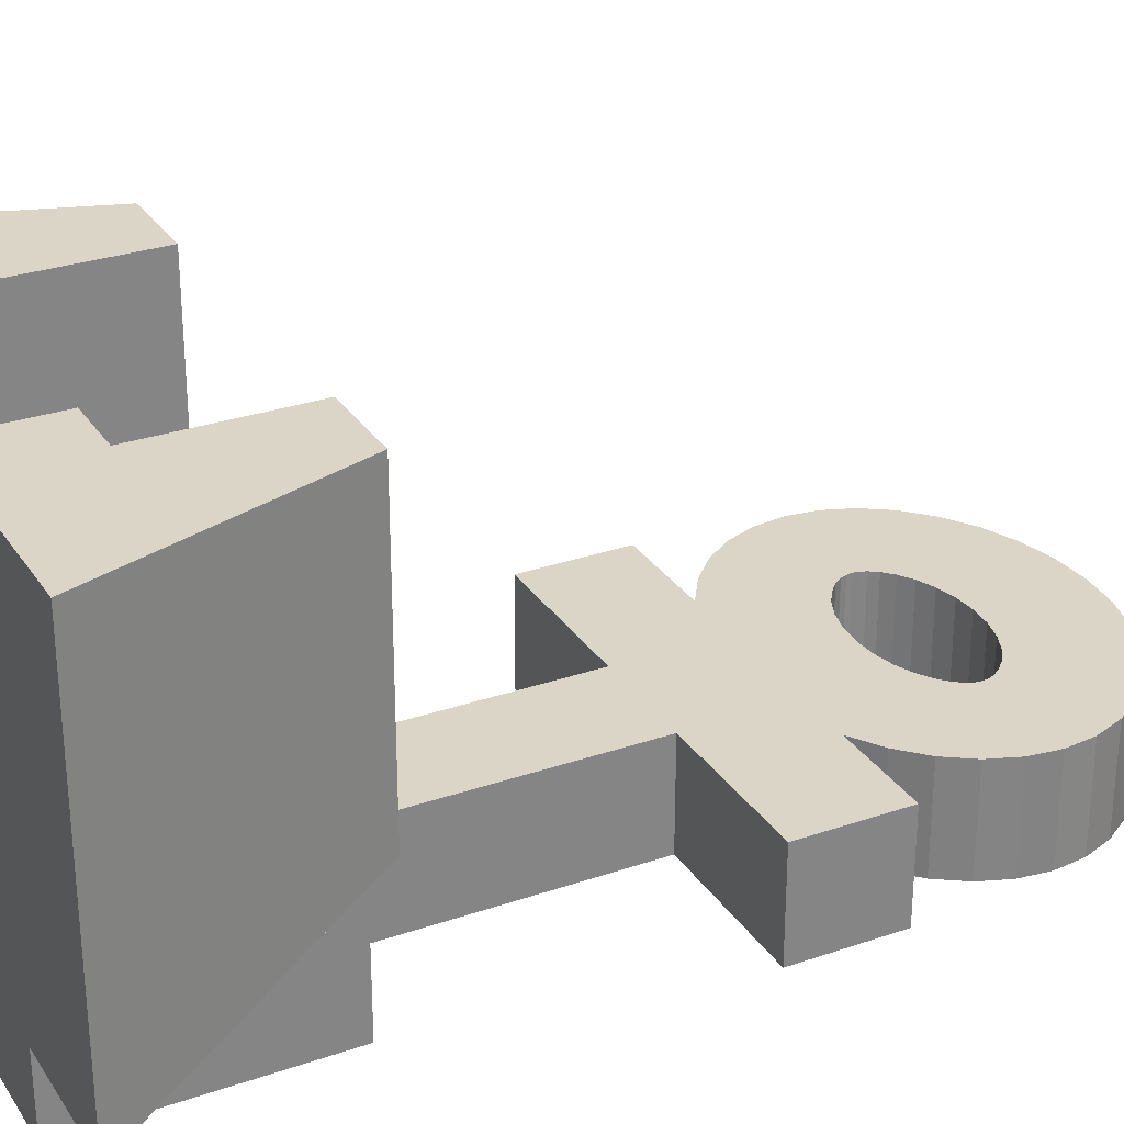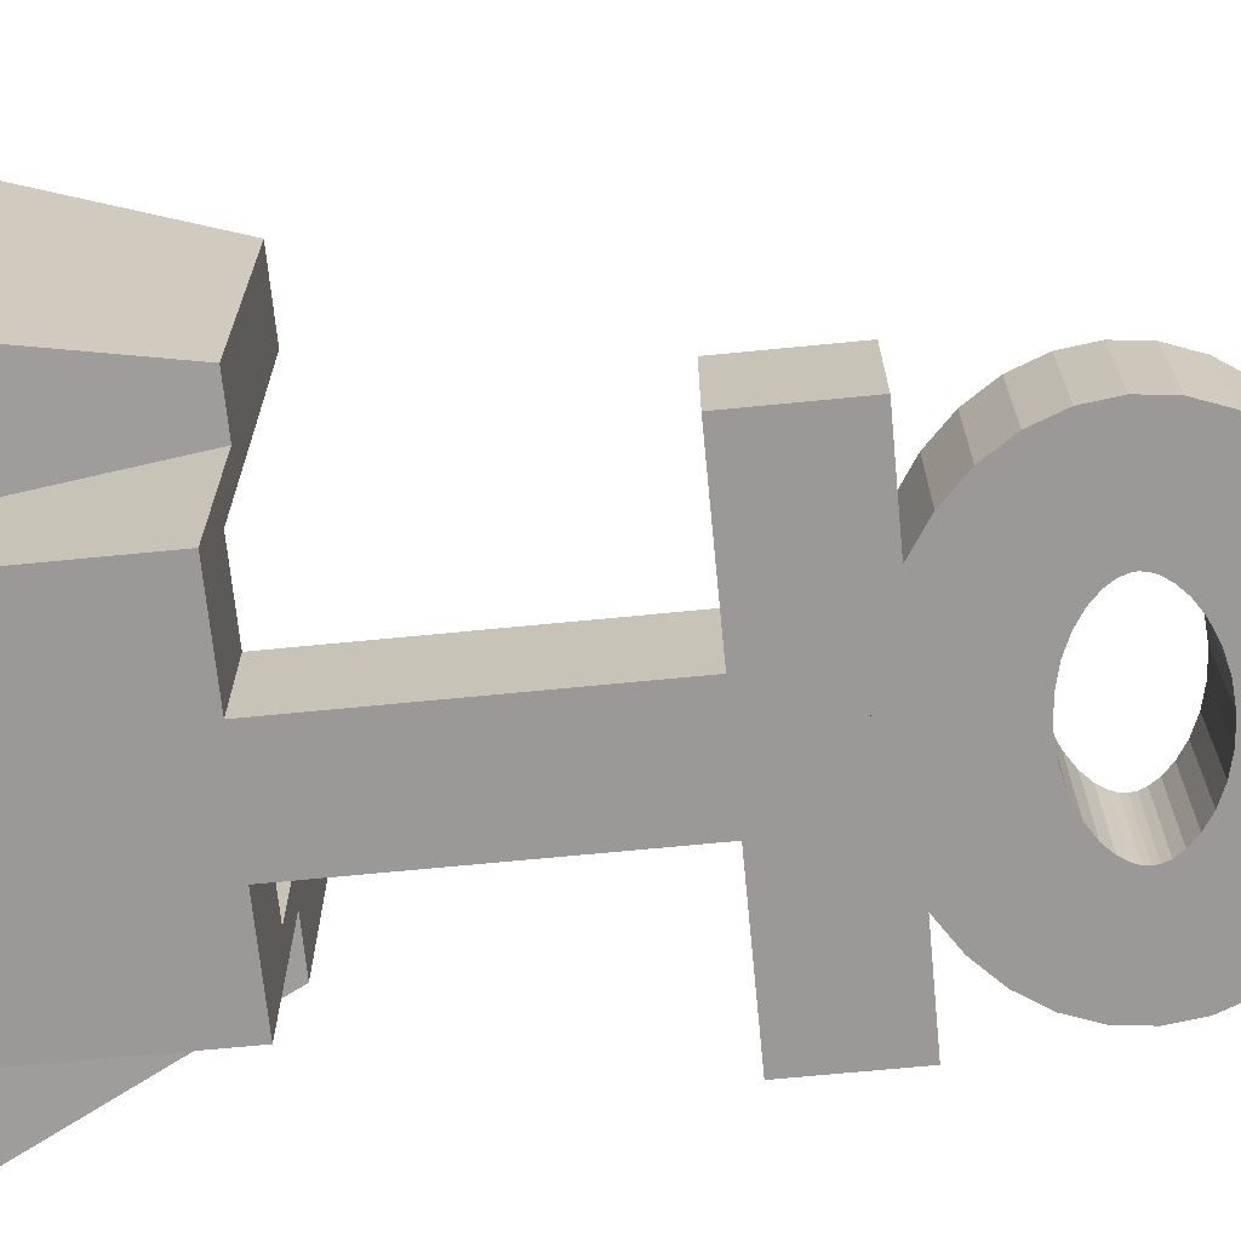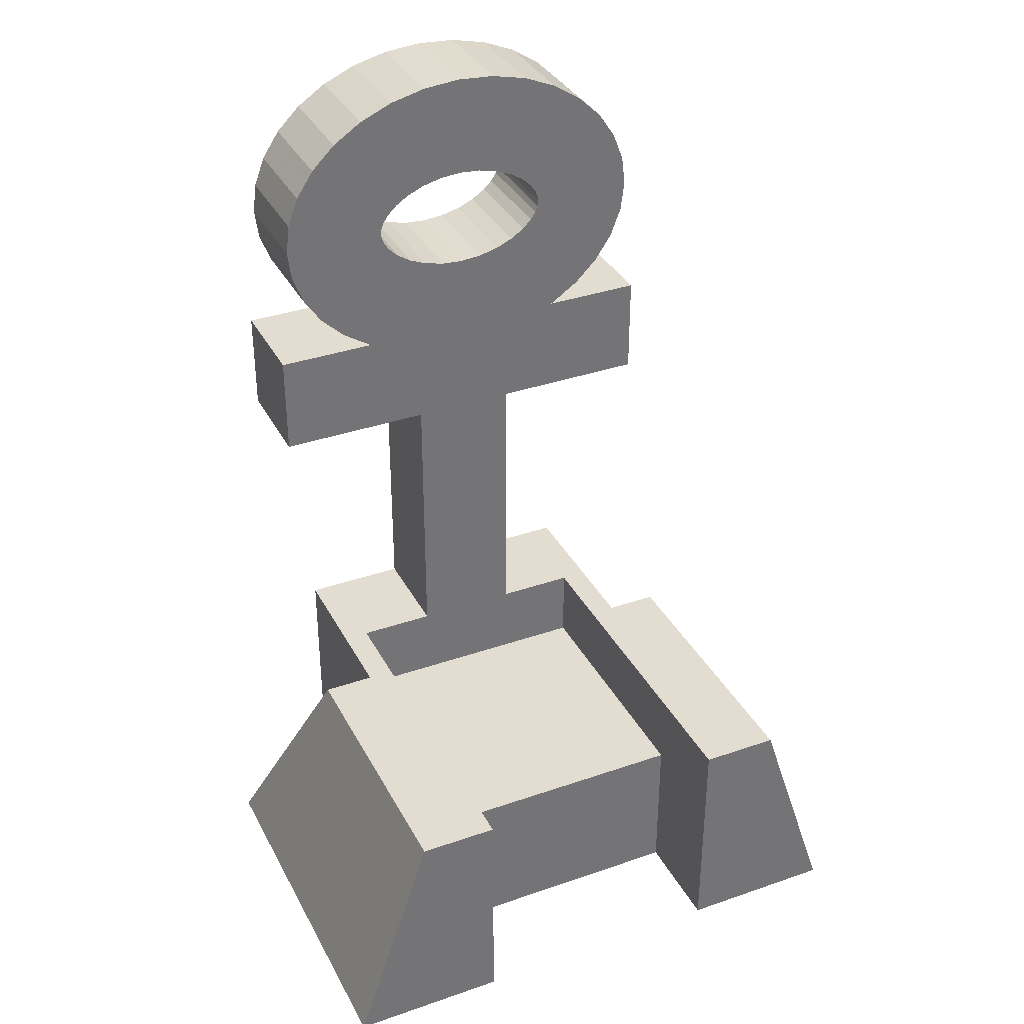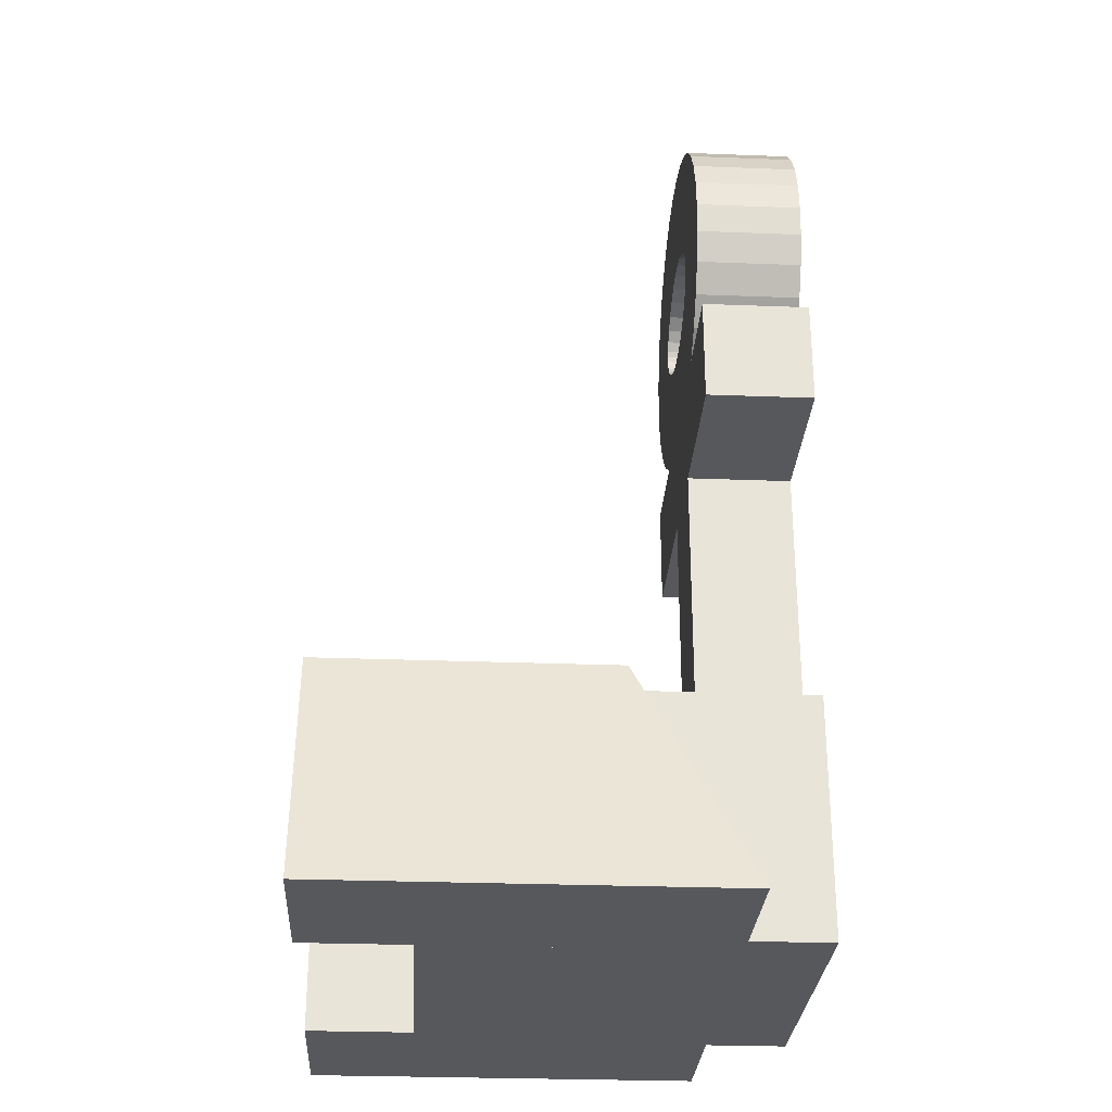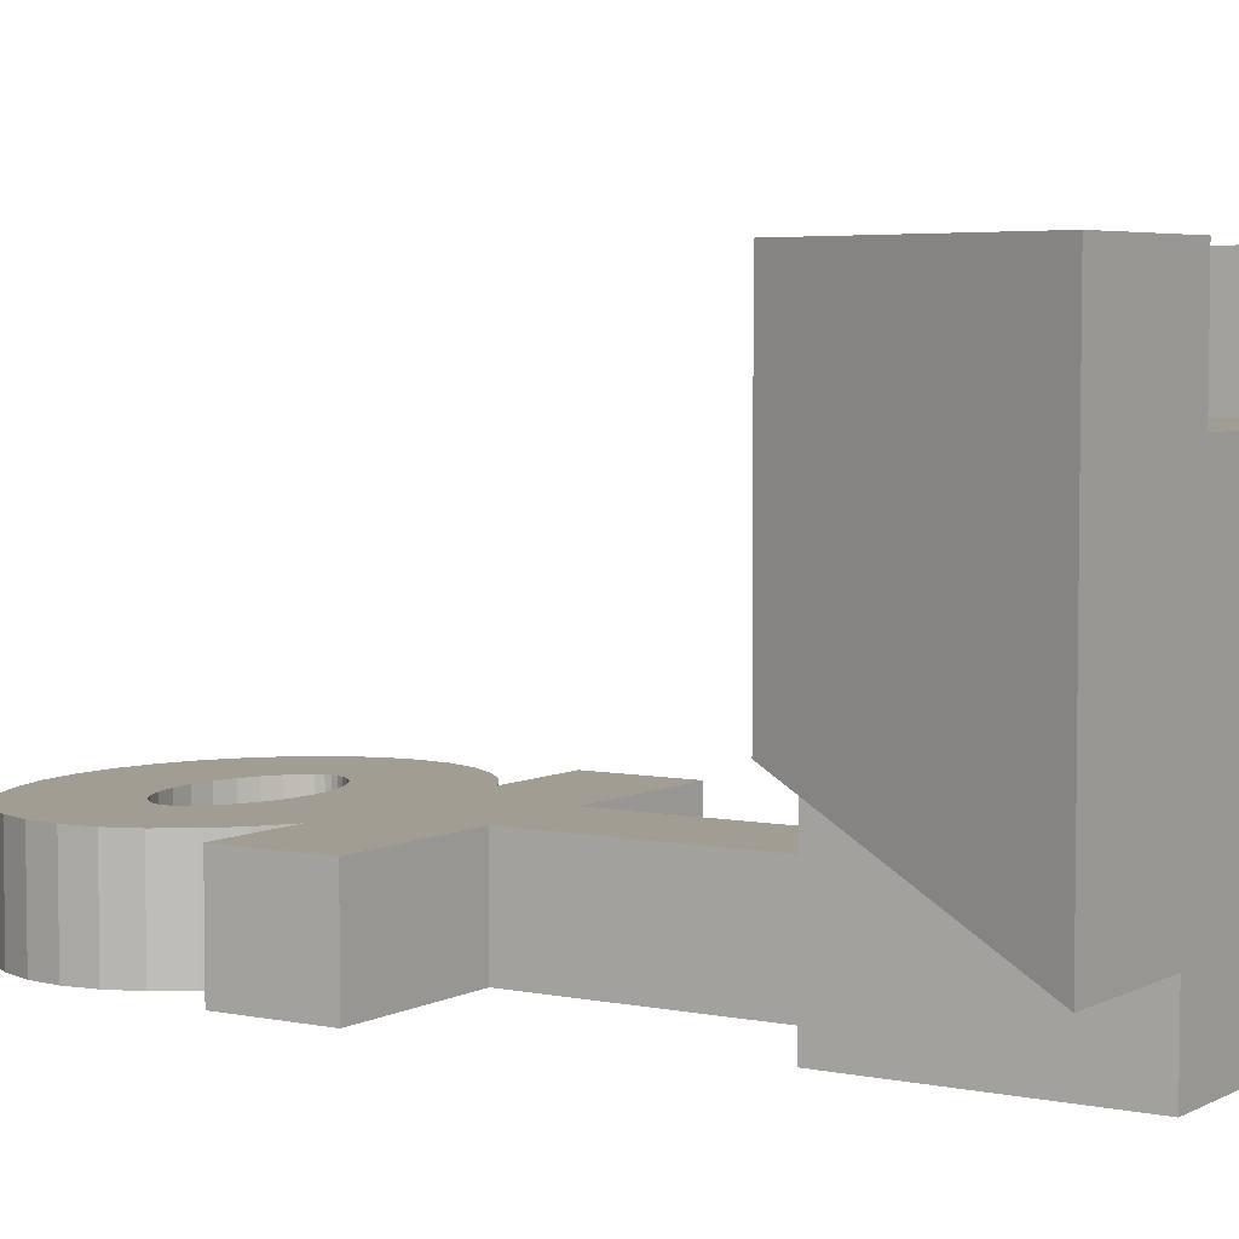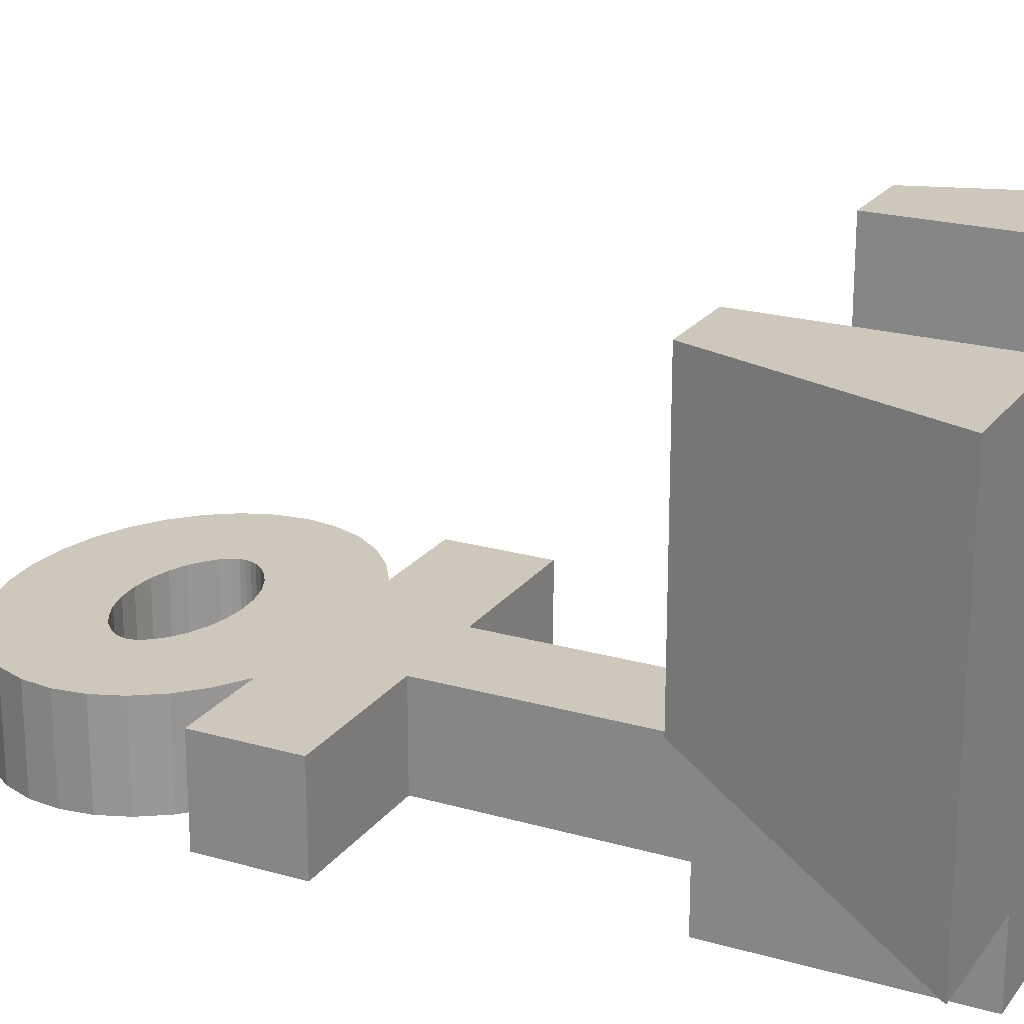
<metadata>
{"format":"obj","ext":"obj","renderer":"f3d","projection":"perspective","resolution":1024,"background":"white","views":[{"elev":29.0,"azim":62.9,"up":"+Z"},{"elev":-68.9,"azim":95.6,"up":"+Z"},{"elev":35.3,"azim":-24.7,"up":"+Y"},{"elev":-28.5,"azim":86.7,"up":"+Y"},{"elev":4.9,"azim":-57.2,"up":"+Z"},{"elev":21.8,"azim":-63.3,"up":"+Z"}]}
</metadata>
<code>
o Throne
v 0.4 0.45 -0.3
v 0.55 -0 -0.5
v 0.4 0.45 0.25
v 0.55 0 0.25
v -0.4 0.45 -0.3
v -0.55 -0 -0.5
v -0.4 0.45 0.25
v -0.55 0 0.25
v -0.1 0.45 -0.45
v -0.1 1 -0.45
v -0.1 0.45 -0.65
v -0.1 1 -0.65
v 0.1 0.45 -0.45
v 0.1 1 -0.45
v 0.1 0.45 -0.65
v 0.1 1 -0.65
v -0.1 1.2 -0.45
v -0.1 1.2 -0.65
v 0.1 1.2 -0.65
v 0.1 1.2 -0.45
v 0.4 1 -0.65
v 0.4 1 -0.45
v 0.4 1.2 -0.65
v 0.4 1.2 -0.45
v -0.4 1 -0.45
v -0.4 1 -0.65
v -0.4 1.2 -0.45
v -0.4 1.2 -0.65
v -0.3 -0 -0.5
v -0.3 0.45 -0.5
v -0.3 -0 -0.65
v -0.3 0.45 -0.65
v 0.3 -0 -0.5
v 0.3 0.45 -0.5
v 0.3 -0 -0.65
v 0.3 0.45 -0.65
v 0.3 0.45 -0.3
v -0.3 0.45 -0.3
v -0.25 0.45 -0.3
v 0.25 0.45 -0.3
v 0.25 0.45 0.25
v -0.25 0.45 0.25
v -0.25 0 0.25
v 0.25 0 0.25
v -0.25 -0 -0.45
v 0.25 -0 -0.45
v -0.25 0.45 -0.45
v 0.25 0.45 -0.45
v -0.25 0 0.05
v -0.25 0.3 0.05
v -0.25 -0 -0.5
v -0.25 0.3 -0.5
v 0.25 0 0.05
v 0.25 0.3 0.05
v 0.25 -0 -0.5
v 0.25 0.3 -0.5
v 0 1.75 -0.65
v 0 1.75 -0.45
v 0.07316 1.744 -0.65
v 0.07316 1.744 -0.45
v 0.1435 1.727 -0.65
v 0.1435 1.727 -0.45
v 0.2083 1.699 -0.65
v 0.2083 1.699 -0.45
v 0.2652 1.662 -0.65
v 0.2652 1.662 -0.45
v 0.3118 1.617 -0.65
v 0.3118 1.617 -0.45
v 0.3465 1.565 -0.65
v 0.3465 1.565 -0.45
v 0.3678 1.509 -0.65
v 0.3678 1.509 -0.45
v 0.375 1.45 -0.65
v 0.375 1.45 -0.45
v 0.3678 1.391 -0.65
v 0.3678 1.391 -0.45
v 0.3465 1.335 -0.65
v 0.3465 1.335 -0.45
v 0.3118 1.283 -0.65
v 0.3118 1.283 -0.45
v 0.2652 1.238 -0.65
v 0.2652 1.238 -0.45
v 0.2083 1.201 -0.65
v 0.2083 1.201 -0.45
v 0.1435 1.173 -0.65
v 0.1435 1.173 -0.45
v 0.07316 1.156 -0.65
v 0.07316 1.156 -0.45
v 0 1.15 -0.65
v 0 1.15 -0.45
v -0.07316 1.156 -0.65
v -0.07316 1.156 -0.45
v -0.1435 1.173 -0.65
v -0.1435 1.173 -0.45
v -0.2083 1.201 -0.65
v -0.2083 1.201 -0.45
v -0.2652 1.238 -0.65
v -0.2652 1.238 -0.45
v -0.3118 1.283 -0.65
v -0.3118 1.283 -0.45
v -0.3465 1.335 -0.65
v -0.3465 1.335 -0.45
v -0.3678 1.391 -0.65
v -0.3678 1.391 -0.45
v -0.375 1.45 -0.65
v -0.375 1.45 -0.45
v -0.3678 1.509 -0.65
v -0.3678 1.509 -0.45
v -0.3465 1.565 -0.65
v -0.3465 1.565 -0.45
v -0.3118 1.617 -0.65
v -0.3118 1.617 -0.45
v -0.2652 1.662 -0.65
v -0.2652 1.662 -0.45
v -0.2083 1.699 -0.65
v -0.2083 1.699 -0.45
v -0.1435 1.727 -0.65
v -0.1435 1.727 -0.45
v -0.07316 1.744 -0.65
v -0.07316 1.744 -0.45
v 0 1.55 -0.65
v 0 1.55 -0.45
v 0.04162 1.547 -0.65
v 0.04162 1.547 -0.45
v 0.08039 1.537 -0.65
v 0.08039 1.537 -0.45
v 0.1138 1.523 -0.65
v 0.1138 1.523 -0.45
v 0.1399 1.506 -0.65
v 0.1399 1.506 -0.45
v 0.158 1.489 -0.65
v 0.158 1.489 -0.45
v 0.1687 1.473 -0.65
v 0.1687 1.473 -0.45
v 0.1736 1.461 -0.65
v 0.1736 1.461 -0.45
v 0.175 1.45 -0.65
v 0.175 1.45 -0.45
v 0.1736 1.439 -0.65
v 0.1736 1.439 -0.45
v 0.1687 1.427 -0.65
v 0.1687 1.427 -0.45
v 0.158 1.411 -0.65
v 0.158 1.411 -0.45
v 0.1399 1.394 -0.65
v 0.1399 1.394 -0.45
v 0.1138 1.377 -0.65
v 0.1138 1.377 -0.45
v 0.08039 1.363 -0.65
v 0.08039 1.363 -0.45
v 0.04162 1.353 -0.65
v 0.04162 1.353 -0.45
v 0 1.35 -0.65
v 0 1.35 -0.45
v -0.04162 1.353 -0.65
v -0.04162 1.353 -0.45
v -0.08039 1.363 -0.65
v -0.08039 1.363 -0.45
v -0.1138 1.377 -0.65
v -0.1138 1.377 -0.45
v -0.1399 1.394 -0.65
v -0.1399 1.394 -0.45
v -0.158 1.411 -0.65
v -0.158 1.411 -0.45
v -0.1687 1.427 -0.65
v -0.1687 1.427 -0.45
v -0.1736 1.439 -0.65
v -0.1736 1.439 -0.45
v -0.175 1.45 -0.65
v -0.175 1.45 -0.45
v -0.1736 1.461 -0.65
v -0.1736 1.461 -0.45
v -0.1687 1.473 -0.65
v -0.1687 1.473 -0.45
v -0.158 1.489 -0.65
v -0.158 1.489 -0.45
v -0.1399 1.506 -0.65
v -0.1399 1.506 -0.45
v -0.1138 1.523 -0.65
v -0.1138 1.523 -0.45
v -0.08039 1.537 -0.65
v -0.08039 1.537 -0.45
v -0.04162 1.547 -0.65
v -0.04162 1.547 -0.45
f 42 39 38
f 37 40 41
f 7 43 42
f 3 44 4
f 8 5 6
f 46 45 33
f 1 4 2
f 5 29 6
f 10 11 9
f 12 15 11
f 16 13 15
f 14 9 13
f 15 9 11
f 14 17 10
f 18 20 19
f 12 19 16
f 14 24 20
f 12 28 18
f 21 24 22
f 20 23 19
f 16 22 14
f 19 21 16
f 25 28 26
f 18 27 17
f 17 25 10
f 10 26 12
f 30 31 29
f 32 35 31
f 36 33 35
f 29 38 30
f 35 29 31
f 32 34 36
f 48 34 30
f 33 1 2
f 37 33 34
f 45 47 39
f 45 48 47
f 44 41 40
f 50 51 49
f 52 55 51
f 56 53 55
f 54 49 53
f 55 49 51
f 52 54 56
f 58 59 57
f 60 61 59
f 62 63 61
f 64 65 63
f 66 67 65
f 68 69 67
f 70 71 69
f 72 73 71
f 74 75 73
f 76 77 75
f 78 79 77
f 80 81 79
f 82 83 81
f 84 85 83
f 86 87 85
f 88 89 87
f 90 91 89
f 92 93 91
f 94 95 93
f 96 97 95
f 98 99 97
f 100 101 99
f 102 103 101
f 104 105 103
f 106 107 105
f 108 109 107
f 110 111 109
f 112 113 111
f 114 115 113
f 116 117 115
f 118 119 117
f 120 57 119
f 123 122 121
f 125 124 123
f 127 126 125
f 129 128 127
f 131 130 129
f 133 132 131
f 135 134 133
f 137 136 135
f 139 138 137
f 141 140 139
f 143 142 141
f 145 144 143
f 147 146 145
f 149 148 147
f 151 150 149
f 153 152 151
f 155 154 153
f 157 156 155
f 159 158 157
f 161 160 159
f 163 162 161
f 165 164 163
f 167 166 165
f 169 168 167
f 171 170 169
f 173 172 171
f 175 174 173
f 177 176 175
f 179 178 177
f 181 180 179
f 183 182 181
f 121 184 183
f 57 123 121
f 58 124 60
f 59 125 123
f 60 126 62
f 61 127 125
f 62 128 64
f 63 129 127
f 64 130 66
f 65 131 129
f 66 132 68
f 67 133 131
f 68 134 70
f 69 135 133
f 70 136 72
f 71 137 135
f 72 138 74
f 75 137 73
f 76 138 140
f 77 139 75
f 78 140 142
f 79 141 77
f 80 142 144
f 81 143 79
f 82 144 146
f 83 145 81
f 84 146 148
f 85 147 83
f 86 148 150
f 87 149 85
f 88 150 152
f 89 151 87
f 90 152 154
f 89 155 153
f 90 156 92
f 91 157 155
f 92 158 94
f 93 159 157
f 94 160 96
f 95 161 159
f 96 162 98
f 97 163 161
f 98 164 100
f 99 165 163
f 100 166 102
f 101 167 165
f 102 168 104
f 103 169 167
f 104 170 106
f 107 169 105
f 108 170 172
f 109 171 107
f 110 172 174
f 111 173 109
f 112 174 176
f 113 175 111
f 114 176 178
f 115 177 113
f 116 178 180
f 117 179 115
f 118 180 182
f 119 181 117
f 120 182 184
f 57 183 119
f 58 184 122
f 38 5 7
f 7 42 38
f 41 3 37
f 3 1 37
f 7 8 43
f 3 41 44
f 8 7 5
f 43 8 45
f 8 6 45
f 6 29 45
f 33 2 46
f 2 4 46
f 45 29 33
f 4 44 46
f 1 3 4
f 5 38 29
f 10 12 11
f 12 16 15
f 16 14 13
f 14 10 9
f 15 13 9
f 14 20 17
f 18 17 20
f 12 18 19
f 14 22 24
f 12 26 28
f 21 23 24
f 20 24 23
f 16 21 22
f 19 23 21
f 25 27 28
f 18 28 27
f 17 27 25
f 10 25 26
f 30 32 31
f 32 36 35
f 36 34 33
f 35 33 29
f 32 30 34
f 48 40 37
f 30 38 47
f 38 39 47
f 48 37 34
f 30 47 48
f 33 37 1
f 39 42 43
f 43 45 39
f 45 46 48
f 40 48 46
f 46 44 40
f 50 52 51
f 52 56 55
f 56 54 53
f 54 50 49
f 55 53 49
f 52 50 54
f 58 60 59
f 60 62 61
f 62 64 63
f 64 66 65
f 66 68 67
f 68 70 69
f 70 72 71
f 72 74 73
f 74 76 75
f 76 78 77
f 78 80 79
f 80 82 81
f 82 84 83
f 84 86 85
f 86 88 87
f 88 90 89
f 90 92 91
f 92 94 93
f 94 96 95
f 96 98 97
f 98 100 99
f 100 102 101
f 102 104 103
f 104 106 105
f 106 108 107
f 108 110 109
f 110 112 111
f 112 114 113
f 114 116 115
f 116 118 117
f 118 120 119
f 120 58 57
f 123 124 122
f 125 126 124
f 127 128 126
f 129 130 128
f 131 132 130
f 133 134 132
f 135 136 134
f 137 138 136
f 139 140 138
f 141 142 140
f 143 144 142
f 145 146 144
f 147 148 146
f 149 150 148
f 151 152 150
f 153 154 152
f 155 156 154
f 157 158 156
f 159 160 158
f 161 162 160
f 163 164 162
f 165 166 164
f 167 168 166
f 169 170 168
f 171 172 170
f 173 174 172
f 175 176 174
f 177 178 176
f 179 180 178
f 181 182 180
f 183 184 182
f 121 122 184
f 57 59 123
f 58 122 124
f 59 61 125
f 60 124 126
f 61 63 127
f 62 126 128
f 63 65 129
f 64 128 130
f 65 67 131
f 66 130 132
f 67 69 133
f 68 132 134
f 69 71 135
f 70 134 136
f 71 73 137
f 72 136 138
f 75 139 137
f 76 74 138
f 77 141 139
f 78 76 140
f 79 143 141
f 80 78 142
f 81 145 143
f 82 80 144
f 83 147 145
f 84 82 146
f 85 149 147
f 86 84 148
f 87 151 149
f 88 86 150
f 89 153 151
f 90 88 152
f 89 91 155
f 90 154 156
f 91 93 157
f 92 156 158
f 93 95 159
f 94 158 160
f 95 97 161
f 96 160 162
f 97 99 163
f 98 162 164
f 99 101 165
f 100 164 166
f 101 103 167
f 102 166 168
f 103 105 169
f 104 168 170
f 107 171 169
f 108 106 170
f 109 173 171
f 110 108 172
f 111 175 173
f 112 110 174
f 113 177 175
f 114 112 176
f 115 179 177
f 116 114 178
f 117 181 179
f 118 116 180
f 119 183 181
f 120 118 182
f 57 121 183
f 58 120 184

</code>
